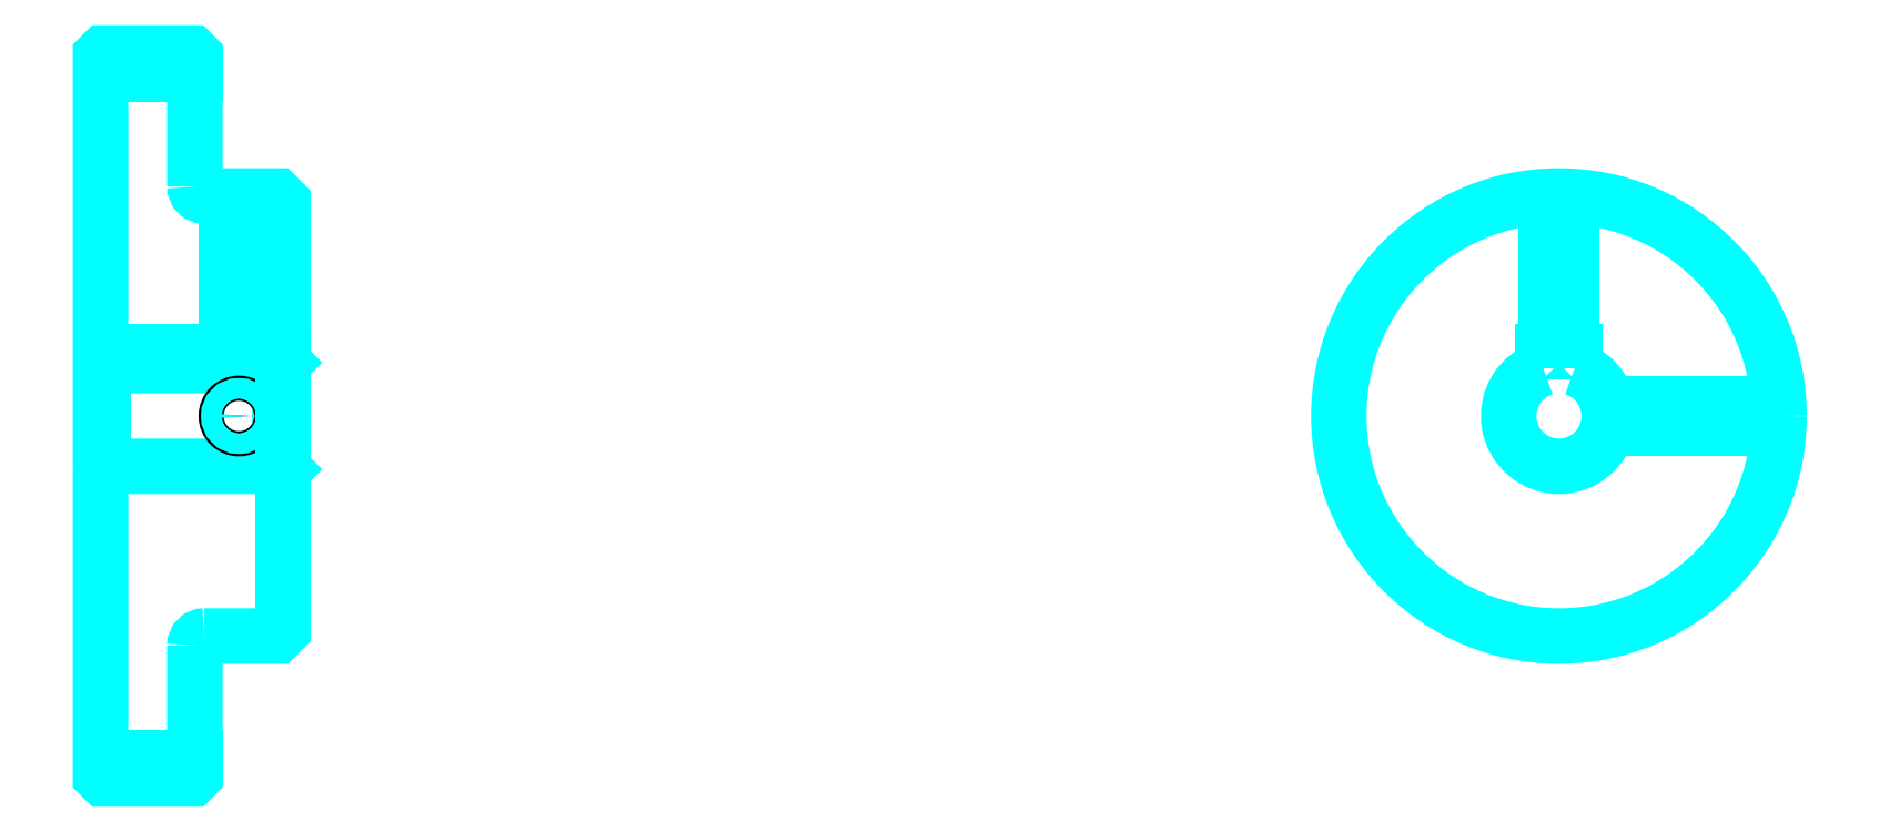
<metadata>
{"format":"dxf","ext":"dxf","renderer":"ezdxf+matplotlib","layout":"modelspace","background":"white","min_lineweight":24,"dpi":150}
</metadata>
<code>
0
SECTION
2
ENTITIES
0
LINE
8
0
10
174.3
20
229.8
30
0
11
189.3
21
229.8
31
0
0
LINE
8
0
10
174.3
20
121
30
0
11
189.3
21
121
31
0
0
LINE
8
0
10
202.8
20
167.4
30
0
11
203.3
21
166.9
31
0
0
LINE
8
0
10
202.8
20
183.4
30
0
11
203.3
21
183.9
31
0
0
LINE
8
0
10
174.8
20
183.4
30
0
11
174.8
21
167.4
31
0
0
POLYLINE
8
0
66
1
10
0
20
0
30
0
70
2
0
VERTEX
8
0
10
174.3
20
166.9
30
0
70
0
0
VERTEX
8
0
10
174.8
20
167.4
30
0
70
0
0
VERTEX
8
0
10
202.8
20
167.4
30
0
70
0
0
VERTEX
8
0
10
202.8
20
183.4
30
0
70
0
0
VERTEX
8
0
10
174.8
20
183.4
30
0
70
0
0
VERTEX
8
0
10
174.3
20
183.9
30
0
70
0
0
SEQEND
8
0
0
ARC
8
0
10
190.8
20
211.9
30
0
40
1.5
50
180
51
270
0
ARC
8
0
10
190.8
20
138.9
30
0
40
1.5
50
90
51
180
0
ARC
8
0
10
406.2
20
175.4
30
0
40
8
50
108.2
51
71.79
0
POLYLINE
8
0
66
1
10
0
20
0
30
0
70
2
0
VERTEX
8
0
10
408.7
20
183
30
0
70
0
0
VERTEX
8
0
10
408.7
20
185.7
30
0
70
0
0
VERTEX
8
0
10
403.7
20
185.7
30
0
70
0
0
VERTEX
8
0
10
403.7
20
183
30
0
70
0
0
SEQEND
8
0
0
LINE
8
0
10
174.3
20
185.7
30
0
11
203.3
21
185.7
31
0
0
POLYLINE
8
0
66
1
10
0
20
0
30
0
70
2
0
VERTEX
8
0
10
198.3
20
210.4
30
0
70
0
0
VERTEX
8
0
10
198.3
20
185.7
30
0
70
0
0
SEQEND
8
0
0
POLYLINE
8
0
66
1
10
0
20
0
30
0
70
2
0
VERTEX
8
0
10
194.3
20
210.4
30
0
70
0
0
VERTEX
8
0
10
194.3
20
185.7
30
0
70
0
0
SEQEND
8
0
0
POLYLINE
8
0
66
1
10
0
20
0
30
0
70
2
0
VERTEX
8
0
10
197.9
20
210.4
30
0
70
0
0
VERTEX
8
0
10
197.9
20
185.7
30
0
70
0
0
SEQEND
8
0
0
POLYLINE
8
0
66
1
10
0
20
0
30
0
70
2
0
VERTEX
8
0
10
194.7
20
210.4
30
0
70
0
0
VERTEX
8
0
10
194.7
20
185.7
30
0
70
0
0
SEQEND
8
0
0
POLYLINE
8
0
66
1
10
0
20
0
30
0
70
2
0
VERTEX
8
0
10
404.2
20
185.7
30
0
70
0
0
VERTEX
8
0
10
404.2
20
210.3
30
0
70
0
0
SEQEND
8
0
0
POLYLINE
8
0
66
1
10
0
20
0
30
0
70
2
0
VERTEX
8
0
10
408.2
20
185.7
30
0
70
0
0
VERTEX
8
0
10
408.2
20
210.3
30
0
70
0
0
SEQEND
8
0
0
POLYLINE
8
0
66
1
10
0
20
0
30
0
70
2
0
VERTEX
8
0
10
404.6
20
185.7
30
0
70
0
0
VERTEX
8
0
10
404.6
20
210.4
30
0
70
0
0
SEQEND
8
0
0
POLYLINE
8
0
66
1
10
0
20
0
30
0
70
2
0
VERTEX
8
0
10
407.8
20
185.7
30
0
70
0
0
VERTEX
8
0
10
407.8
20
210.4
30
0
70
0
0
SEQEND
8
0
0
CIRCLE
8
0
10
196.3
20
175.4
30
0
40
2
0
CIRCLE
8
0
10
196.3
20
175.4
30
0
40
1.62
0
POLYLINE
8
0
66
1
10
0
20
0
30
0
70
2
0
VERTEX
8
0
10
413.9
20
177.4
30
0
70
0
0
VERTEX
8
0
10
441.1
20
177.4
30
0
70
0
0
SEQEND
8
0
0
POLYLINE
8
0
66
1
10
0
20
0
30
0
70
2
0
VERTEX
8
0
10
413.9
20
173.4
30
0
70
0
0
VERTEX
8
0
10
441.1
20
173.4
30
0
70
0
0
SEQEND
8
0
0
POLYLINE
8
0
66
1
10
0
20
0
30
0
70
2
0
VERTEX
8
0
10
414
20
177
30
0
70
0
0
VERTEX
8
0
10
441.2
20
177
30
0
70
0
0
SEQEND
8
0
0
POLYLINE
8
0
66
1
10
0
20
0
30
0
70
2
0
VERTEX
8
0
10
414
20
173.8
30
0
70
0
0
VERTEX
8
0
10
441.2
20
173.8
30
0
70
0
0
SEQEND
8
0
0
POLYLINE
8
0
66
1
10
0
20
0
30
0
70
2
0
VERTEX
8
0
10
174.3
20
166.9
30
0
70
0
0
VERTEX
8
0
10
174.3
20
118.2
30
0
70
0
0
VERTEX
8
0
10
174.8
20
117.7
30
0
70
0
0
VERTEX
8
0
10
188.8
20
117.7
30
0
70
0
0
VERTEX
8
0
10
189.3
20
118.2
30
0
70
0
0
VERTEX
8
0
10
189.3
20
138.9
30
0
70
0
0
SEQEND
8
0
0
POLYLINE
8
0
66
1
10
0
20
0
30
0
70
2
0
VERTEX
8
0
10
190.8
20
140.4
30
0
70
0
0
VERTEX
8
0
10
202.3
20
140.4
30
0
70
0
0
VERTEX
8
0
10
203.3
20
141.4
30
0
70
0
0
VERTEX
8
0
10
203.3
20
209.4
30
0
70
0
0
VERTEX
8
0
10
202.3
20
210.4
30
0
70
0
0
VERTEX
8
0
10
190.8
20
210.4
30
0
70
0
0
SEQEND
8
0
0
POLYLINE
8
0
66
1
10
0
20
0
30
0
70
2
0
VERTEX
8
0
10
189.3
20
211.9
30
0
70
0
0
VERTEX
8
0
10
189.3
20
232.7
30
0
70
0
0
VERTEX
8
0
10
188.8
20
233.2
30
0
70
0
0
VERTEX
8
0
10
174.8
20
233.2
30
0
70
0
0
VERTEX
8
0
10
174.3
20
232.7
30
0
70
0
0
VERTEX
8
0
10
174.3
20
166.9
30
0
70
0
0
SEQEND
8
0
0
CIRCLE
8
0
10
406.2
20
175.4
30
0
40
35
0
ENDSEC
0
EOF

</code>
